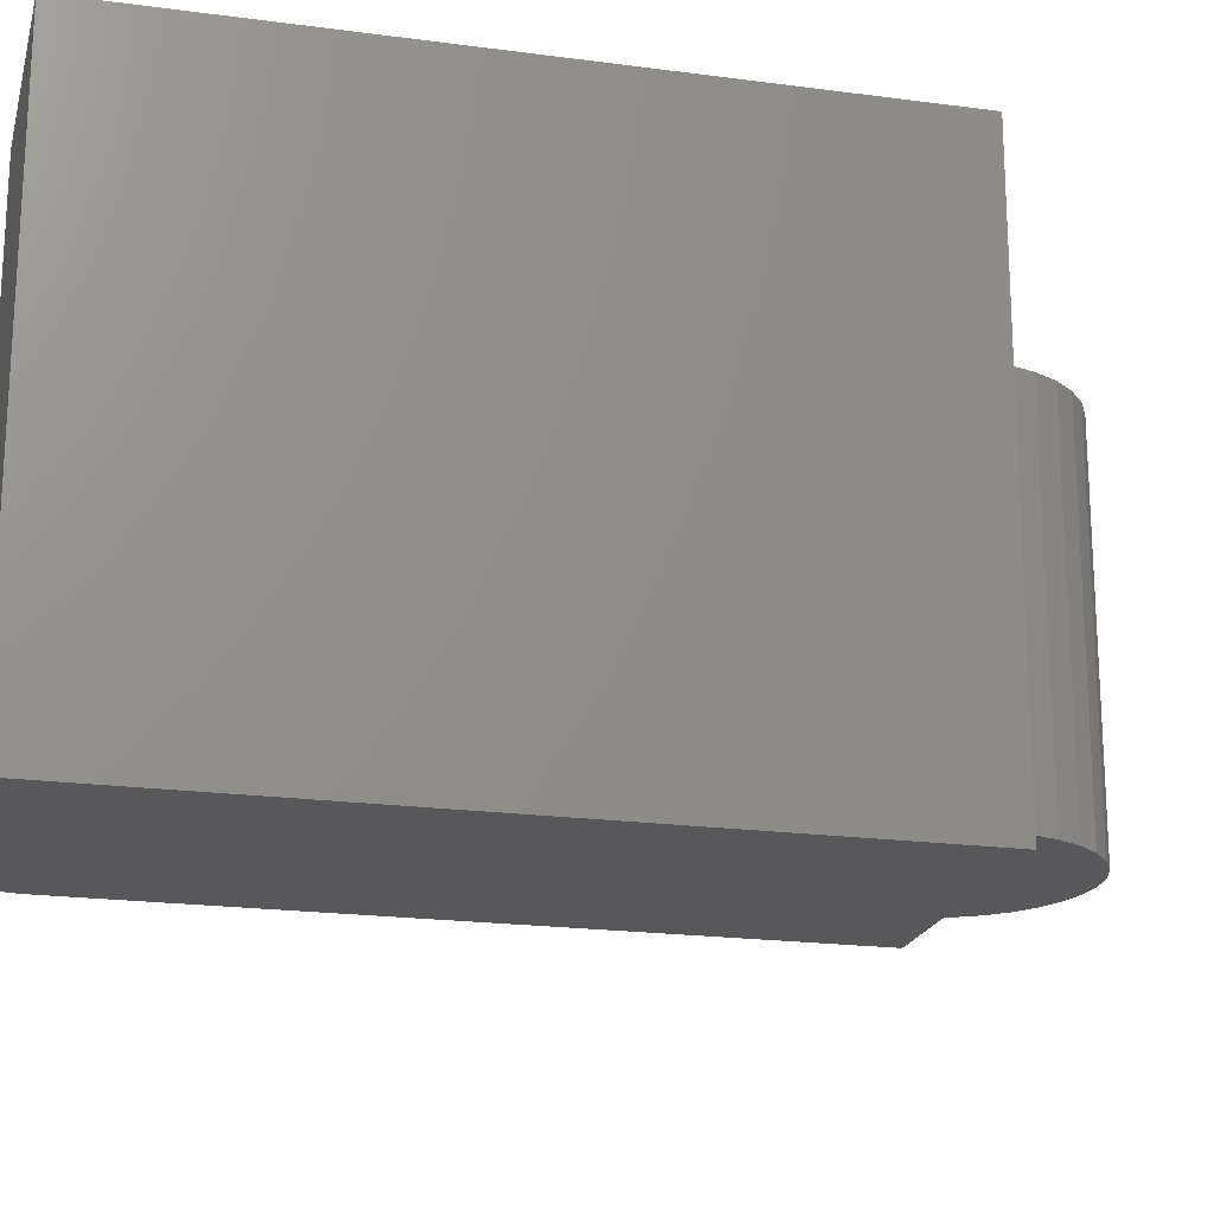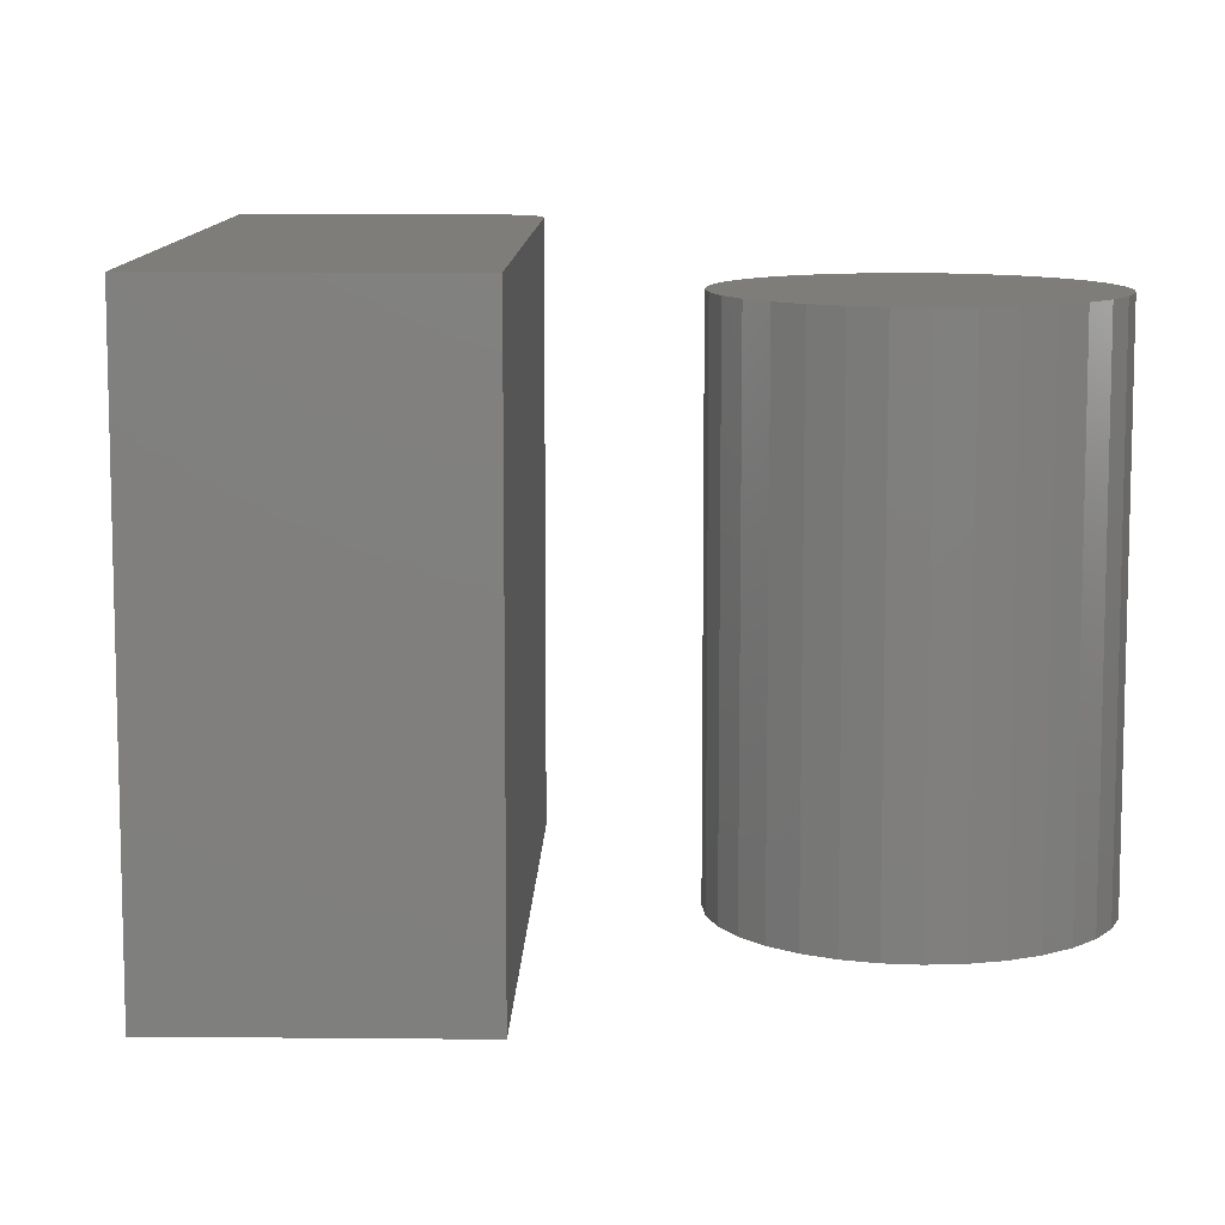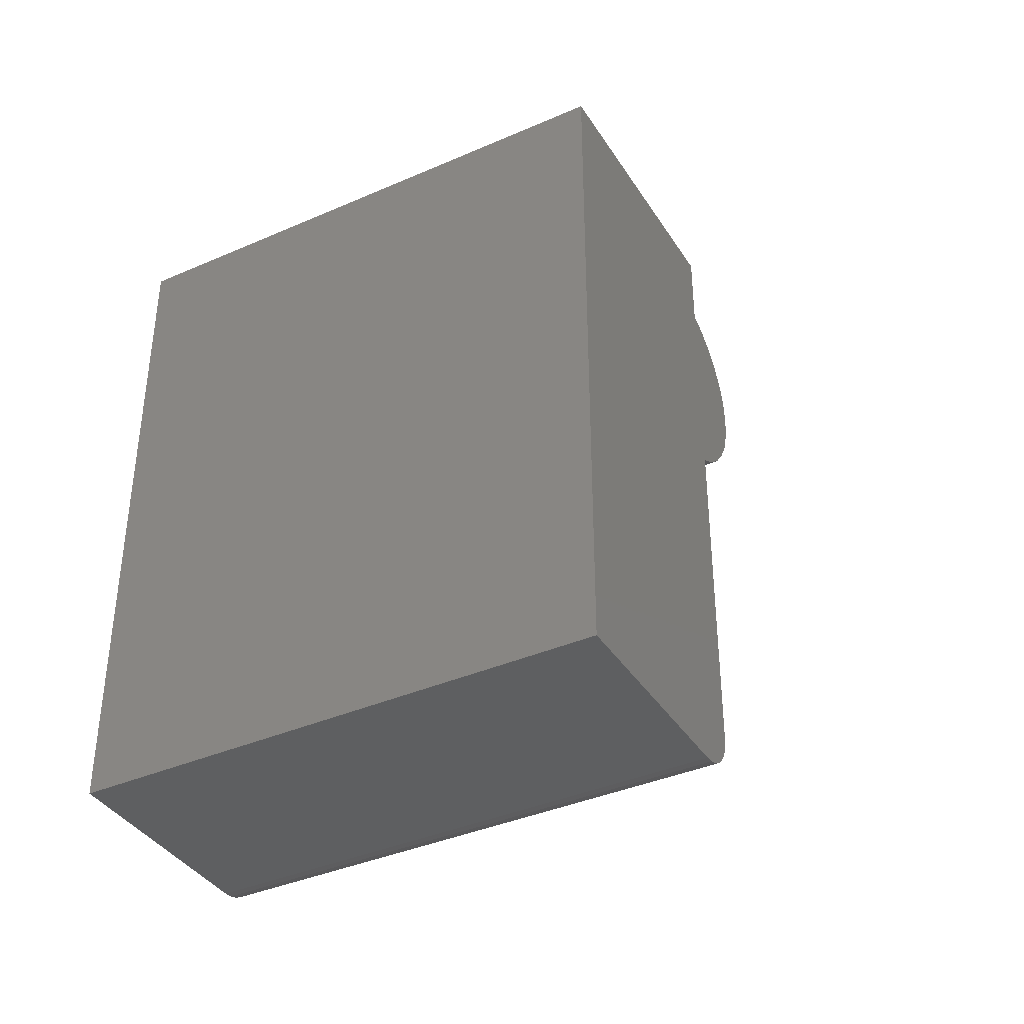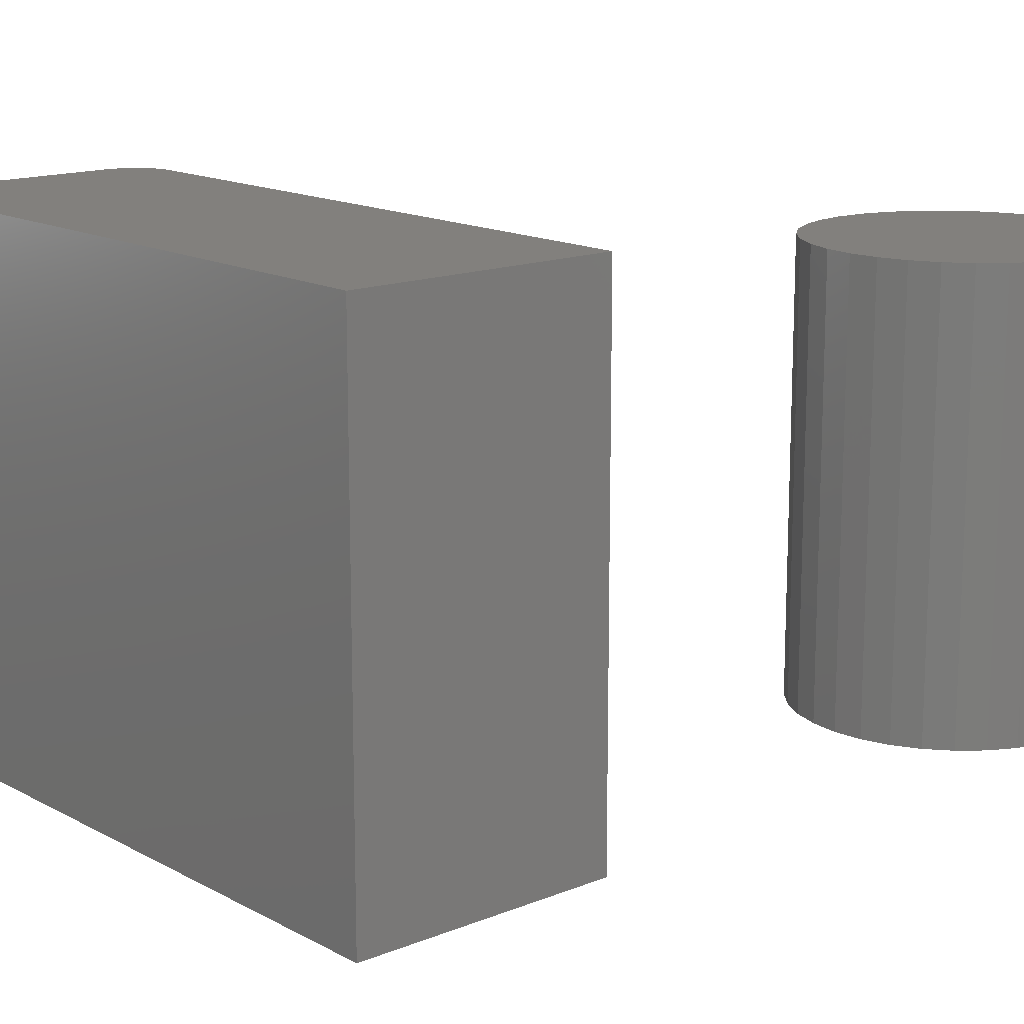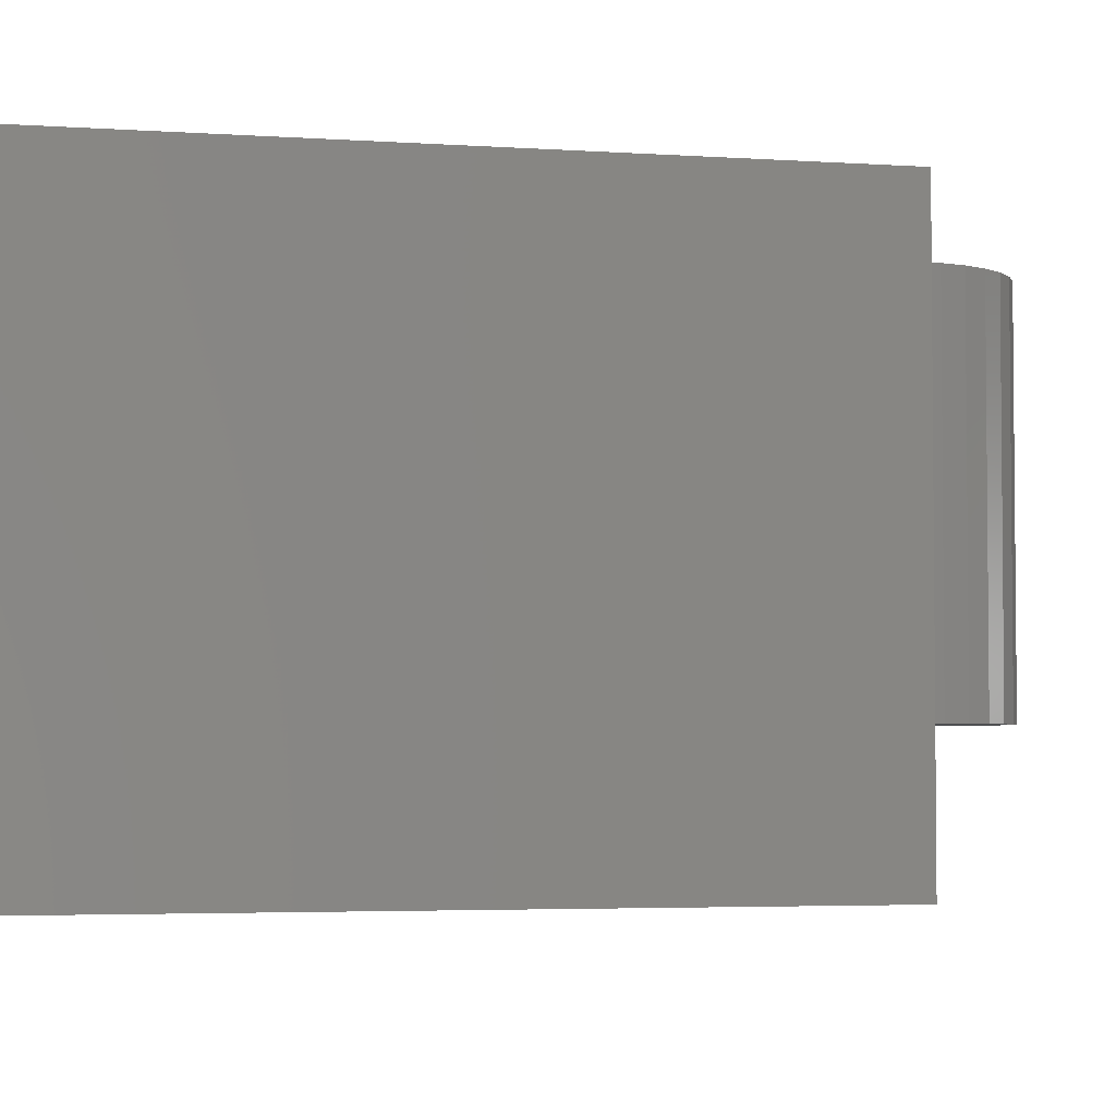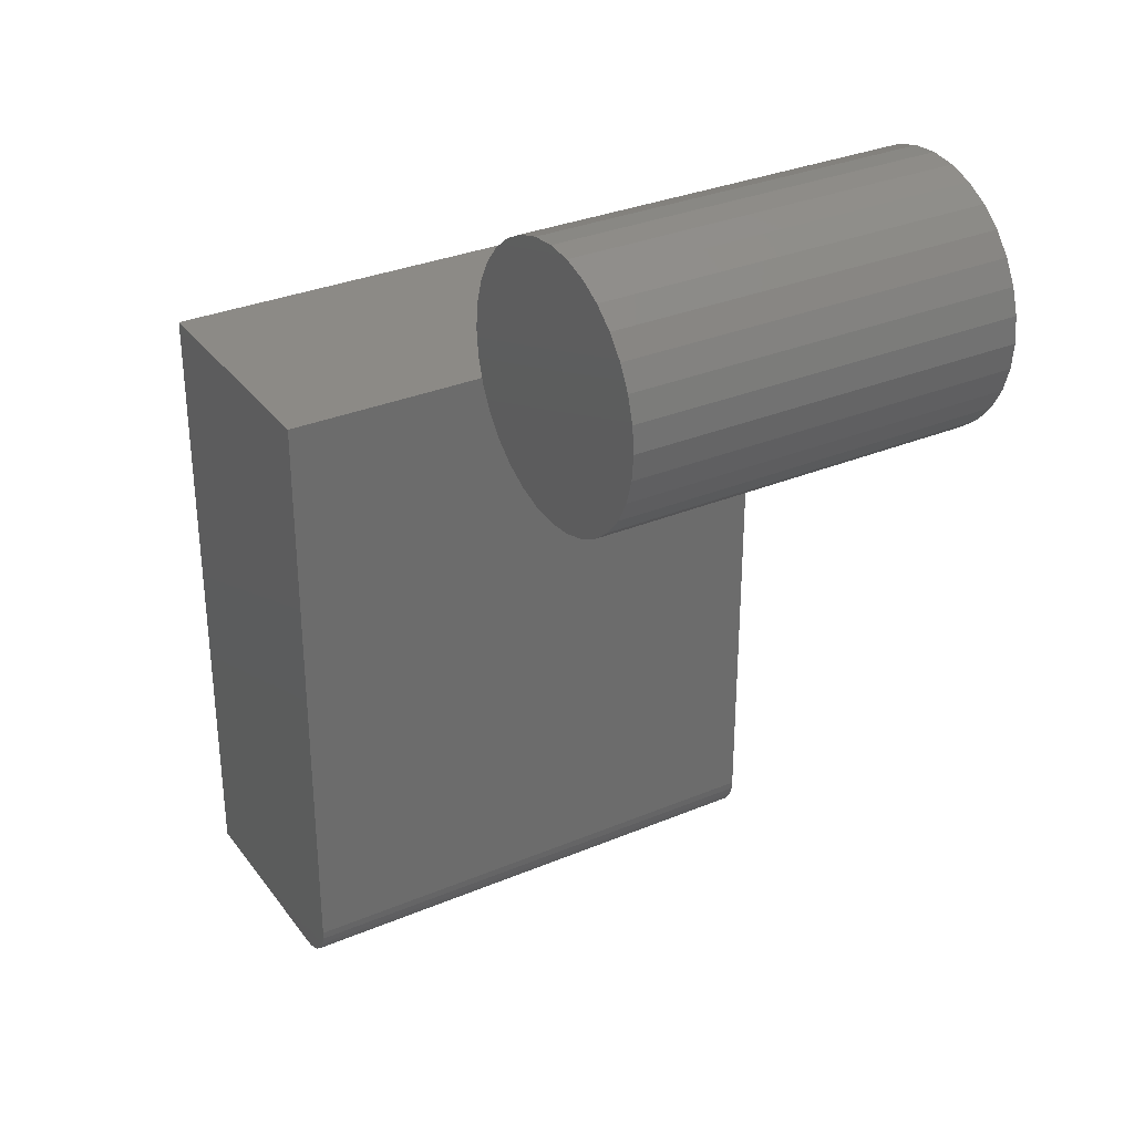
<metadata>
{"format":"stl","ext":"stl","renderer":"f3d","projection":"perspective","resolution":1024,"background":"white","views":[{"elev":-20.0,"azim":-103.9,"up":"+Y"},{"elev":10.2,"azim":1.4,"up":"+Y"},{"elev":-38.3,"azim":-61.1,"up":"+Z"},{"elev":14.9,"azim":-41.0,"up":"+Y"},{"elev":-3.7,"azim":-103.0,"up":"+Y"},{"elev":32.0,"azim":59.6,"up":"+Z"}]}
</metadata>
<code>
# stl→obj: 88 verts, 168 faces
v -0.4375 -0.75 -0.75
v -0.4253 -0.75 -0.7488
v -0.75 -0.75 -0.75
v -0.375 -0.75 -0.6875
v -0.375 -0.75 0.1875
v -0.75 -0.75 0.1875
v -0.4136 -0.75 -0.7452
v -0.4028 -0.75 -0.7395
v -0.3933 -0.75 -0.7317
v -0.3855 -0.75 -0.7222
v -0.3798 -0.75 -0.7114
v -0.3762 -0.75 -0.6997
v -0.75 0 -0.75
v -0.4253 3.618e-17 -0.7488
v -0.4375 3.469e-17 -0.75
v -0.375 4.857e-17 -0.6875
v -0.3762 4.709e-17 -0.6997
v -0.3798 4.539e-17 -0.7114
v -0.3855 4.355e-17 -0.7222
v -0.3933 4.163e-17 -0.7317
v -0.4028 3.972e-17 -0.7395
v -0.4136 3.788e-17 -0.7452
v -0.75 1.041e-16 0.1875
v -0.375 1.457e-16 0.1875
v -0.03302 -0.5625 0.5569
v 0.04091 -0.5625 0.5569
v 0.003947 -0.5625 0.5605
v -0.06856 -0.5625 0.5461
v 0.07646 -0.5625 0.5461
v 0.07646 -0.5625 0.196
v -0.03302 -0.5625 0.1852
v 0.04091 -0.5625 0.1852
v 0.003947 -0.5625 0.1816
v 0.1092 -0.5625 0.5286
v -0.1013 -0.5625 0.5286
v 0.1379 -0.5625 0.505
v -0.13 -0.5625 0.505
v 0.1615 -0.5625 0.4763
v -0.1536 -0.5625 0.4763
v 0.179 -0.5625 0.4436
v -0.1711 -0.5625 0.4436
v 0.1898 -0.5625 0.408
v -0.1819 -0.5625 0.408
v 0.1934 -0.5625 0.3711
v -0.1855 -0.5625 0.3711
v 0.1898 -0.5625 0.3341
v -0.1819 -0.5625 0.3341
v 0.179 -0.5625 0.2985
v -0.1711 -0.5625 0.2985
v 0.1615 -0.5625 0.2658
v -0.1536 -0.5625 0.2658
v 0.1379 -0.5625 0.2371
v -0.13 -0.5625 0.2371
v 0.1092 -0.5625 0.2135
v -0.1013 -0.5625 0.2135
v -0.06856 -0.5625 0.196
v 0.003947 1.876e-16 0.5605
v 0.04091 1.892e-16 0.5569
v -0.03302 1.851e-16 0.5569
v -0.06856 1.819e-16 0.5461
v 0.07646 1.9e-16 0.5461
v 0.04091 1.48e-16 0.1852
v -0.03302 1.438e-16 0.1852
v 0.07646 1.511e-16 0.196
v 0.003947 1.455e-16 0.1816
v -0.06856 1.431e-16 0.196
v -0.1013 1.432e-16 0.2135
v 0.1092 1.549e-16 0.2135
v -0.13 1.442e-16 0.2371
v 0.1379 1.591e-16 0.2371
v -0.1536 1.461e-16 0.2658
v 0.1615 1.636e-16 0.2658
v -0.1711 1.488e-16 0.2985
v 0.179 1.682e-16 0.2985
v -0.1819 1.521e-16 0.3341
v 0.1898 1.727e-16 0.3341
v -0.1855 1.56e-16 0.3711
v 0.1934 1.771e-16 0.3711
v -0.1819 1.603e-16 0.408
v 0.1898 1.81e-16 0.408
v -0.1711 1.649e-16 0.4436
v 0.179 1.843e-16 0.4436
v -0.1536 1.695e-16 0.4763
v 0.1615 1.87e-16 0.4763
v -0.13 1.74e-16 0.505
v 0.1379 1.888e-16 0.505
v -0.1013 1.782e-16 0.5286
v 0.1092 1.899e-16 0.5286
f 1 2 3
f 4 5 6
f 4 6 3
f 4 3 2
f 4 2 7
f 4 7 8
f 4 8 9
f 4 9 10
f 4 10 11
f 4 11 12
f 13 14 15
f 16 17 18
f 16 18 19
f 16 19 20
f 16 20 21
f 16 21 22
f 16 22 14
f 16 14 13
f 16 13 23
f 16 23 24
f 4 16 5
f 5 16 24
f 13 15 3
f 3 15 1
f 16 4 17
f 17 4 12
f 17 12 18
f 18 12 11
f 18 11 19
f 19 11 10
f 19 10 20
f 20 10 9
f 20 9 21
f 21 9 8
f 21 8 22
f 22 8 7
f 22 7 14
f 14 7 2
f 14 2 15
f 15 2 1
f 6 23 3
f 3 23 13
f 24 23 5
f 5 23 6
f 25 26 27
f 26 25 28
f 26 28 29
f 30 31 32
f 32 31 33
f 29 28 34
f 34 28 35
f 34 35 36
f 36 35 37
f 36 37 38
f 38 37 39
f 38 39 40
f 40 39 41
f 40 41 42
f 42 41 43
f 42 43 44
f 44 43 45
f 44 45 46
f 46 45 47
f 46 47 48
f 48 47 49
f 48 49 50
f 50 49 51
f 50 51 52
f 52 51 53
f 52 53 54
f 54 53 55
f 54 55 30
f 30 55 56
f 30 56 31
f 57 58 59
f 60 59 58
f 61 60 58
f 62 63 64
f 65 63 62
f 63 66 64
f 64 66 67
f 64 67 68
f 68 67 69
f 68 69 70
f 70 69 71
f 70 71 72
f 72 71 73
f 72 73 74
f 74 73 75
f 74 75 76
f 76 75 77
f 76 77 78
f 78 77 79
f 78 79 80
f 80 79 81
f 80 81 82
f 82 81 83
f 82 83 84
f 84 83 85
f 84 85 86
f 86 85 87
f 86 87 88
f 88 87 60
f 88 60 61
f 78 44 76
f 76 44 46
f 76 46 74
f 74 46 48
f 74 48 72
f 72 48 50
f 72 50 70
f 70 50 52
f 70 52 68
f 68 52 54
f 68 54 64
f 64 54 30
f 64 30 62
f 62 30 32
f 62 32 65
f 65 32 33
f 65 33 63
f 63 33 31
f 63 31 66
f 66 31 56
f 66 56 67
f 67 56 55
f 67 55 69
f 69 55 53
f 69 53 71
f 71 53 51
f 71 51 73
f 73 51 49
f 73 49 75
f 75 49 47
f 75 47 77
f 77 47 45
f 77 45 79
f 79 45 43
f 79 43 81
f 81 43 41
f 81 41 83
f 83 41 39
f 83 39 85
f 85 39 37
f 85 37 87
f 87 37 35
f 87 35 60
f 60 35 28
f 60 28 59
f 59 28 25
f 59 25 57
f 57 25 27
f 57 27 58
f 58 27 26
f 58 26 61
f 61 26 29
f 61 29 88
f 88 29 34
f 88 34 86
f 86 34 36
f 86 36 84
f 84 36 38
f 84 38 82
f 82 38 40
f 82 40 80
f 80 40 42
f 80 42 78
f 78 42 44

</code>
